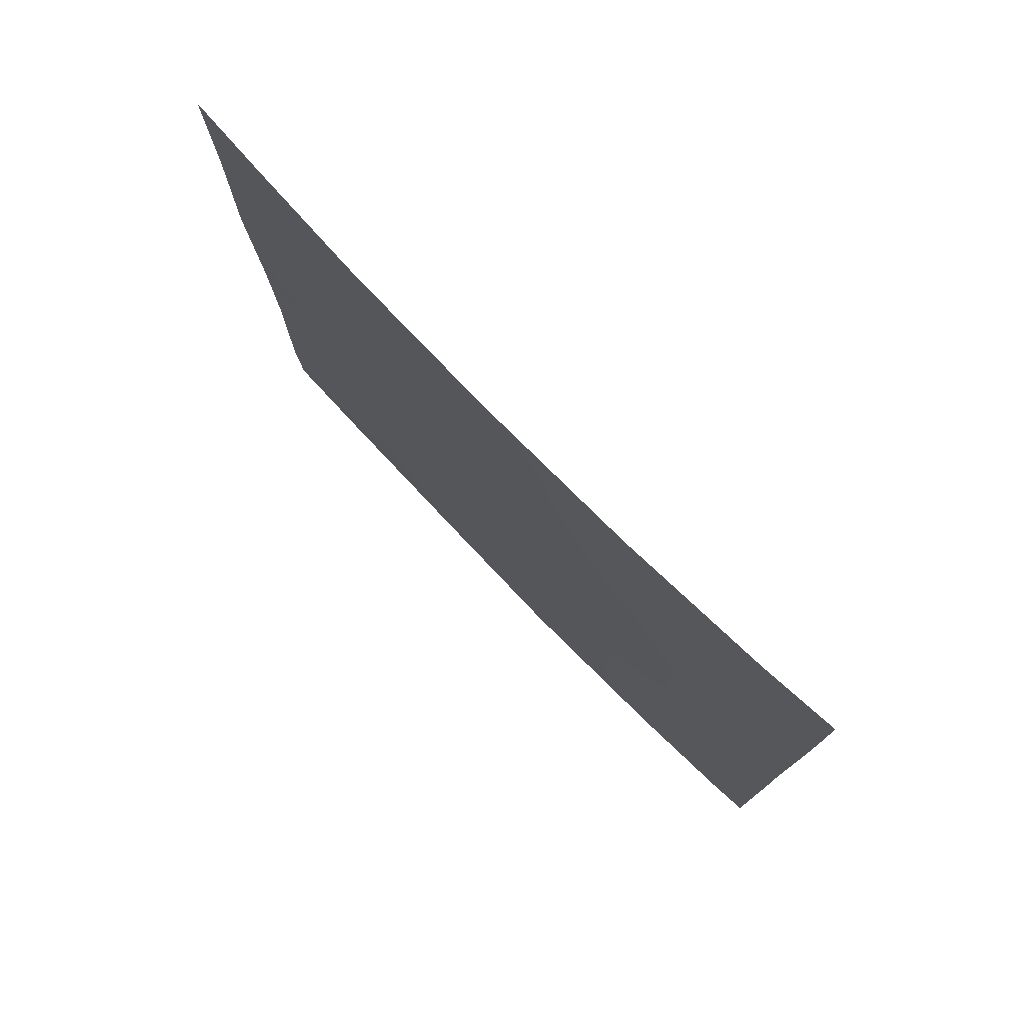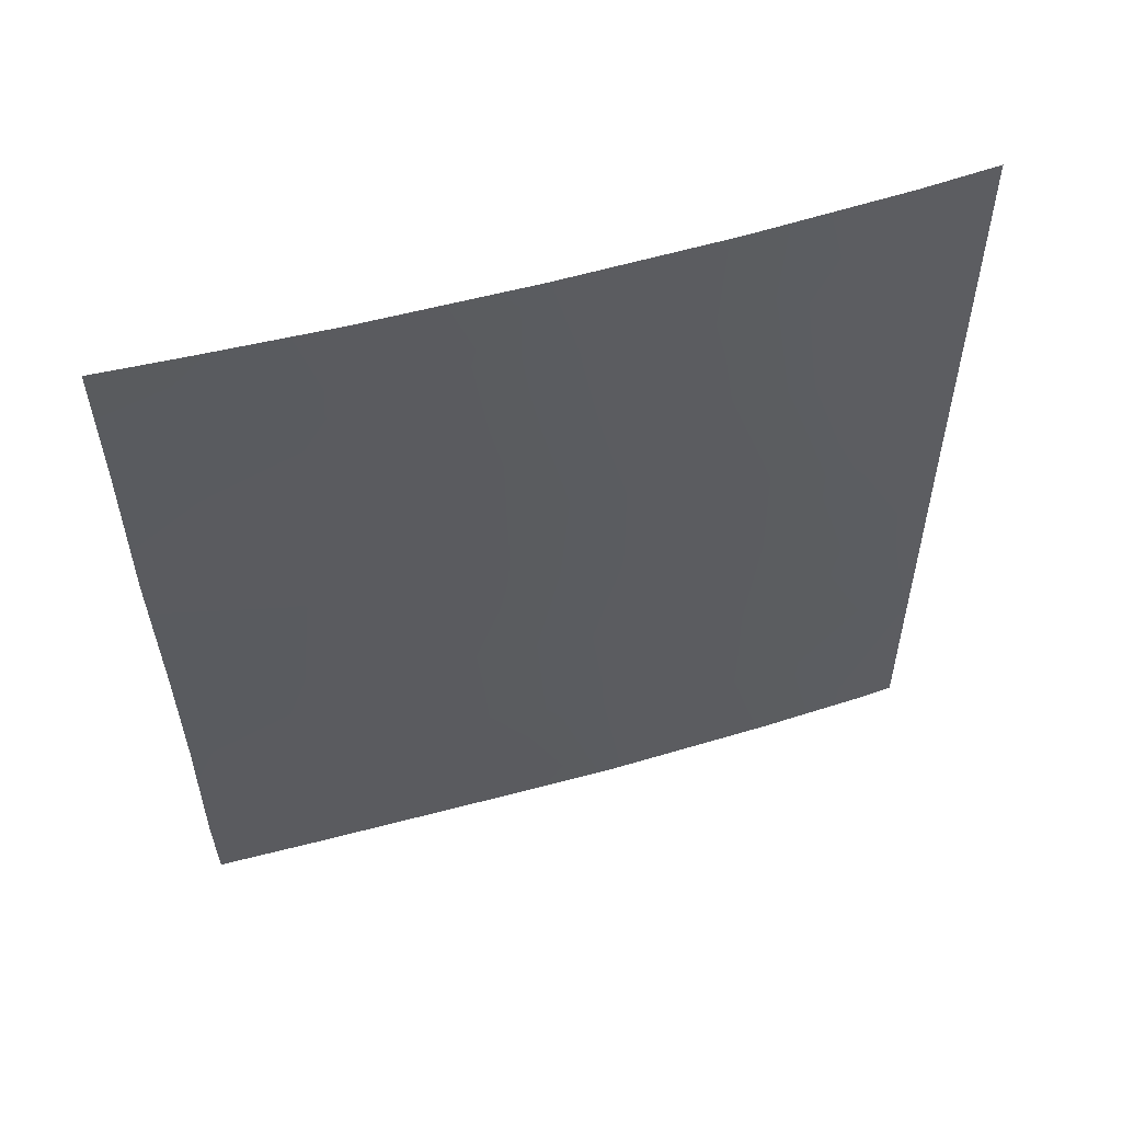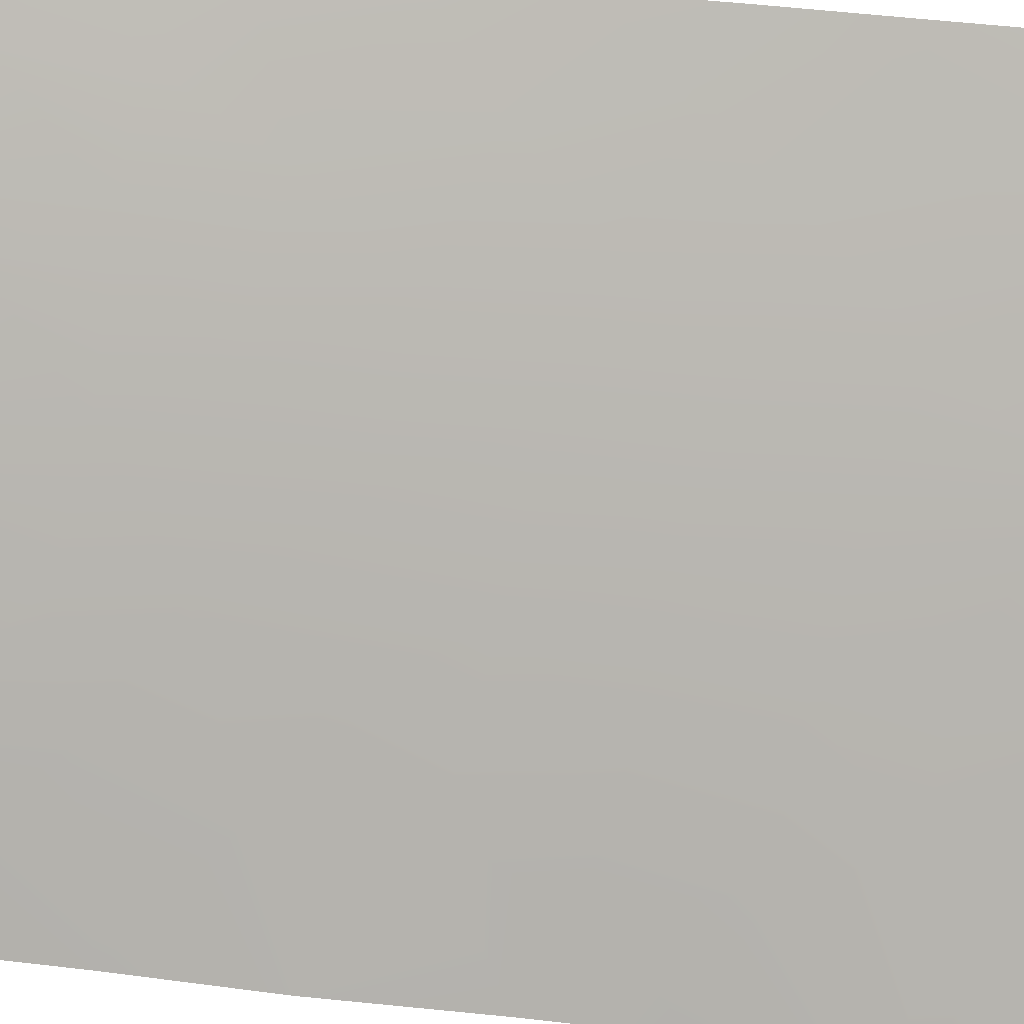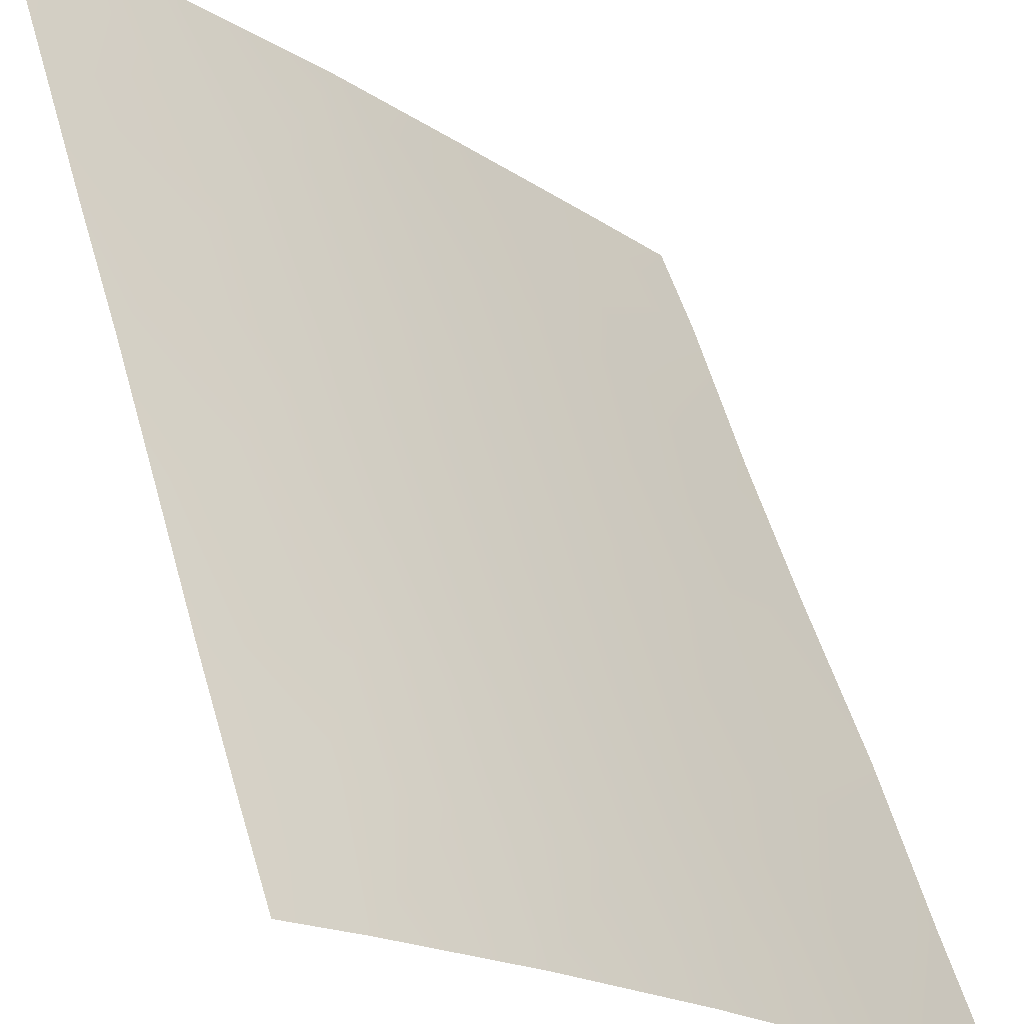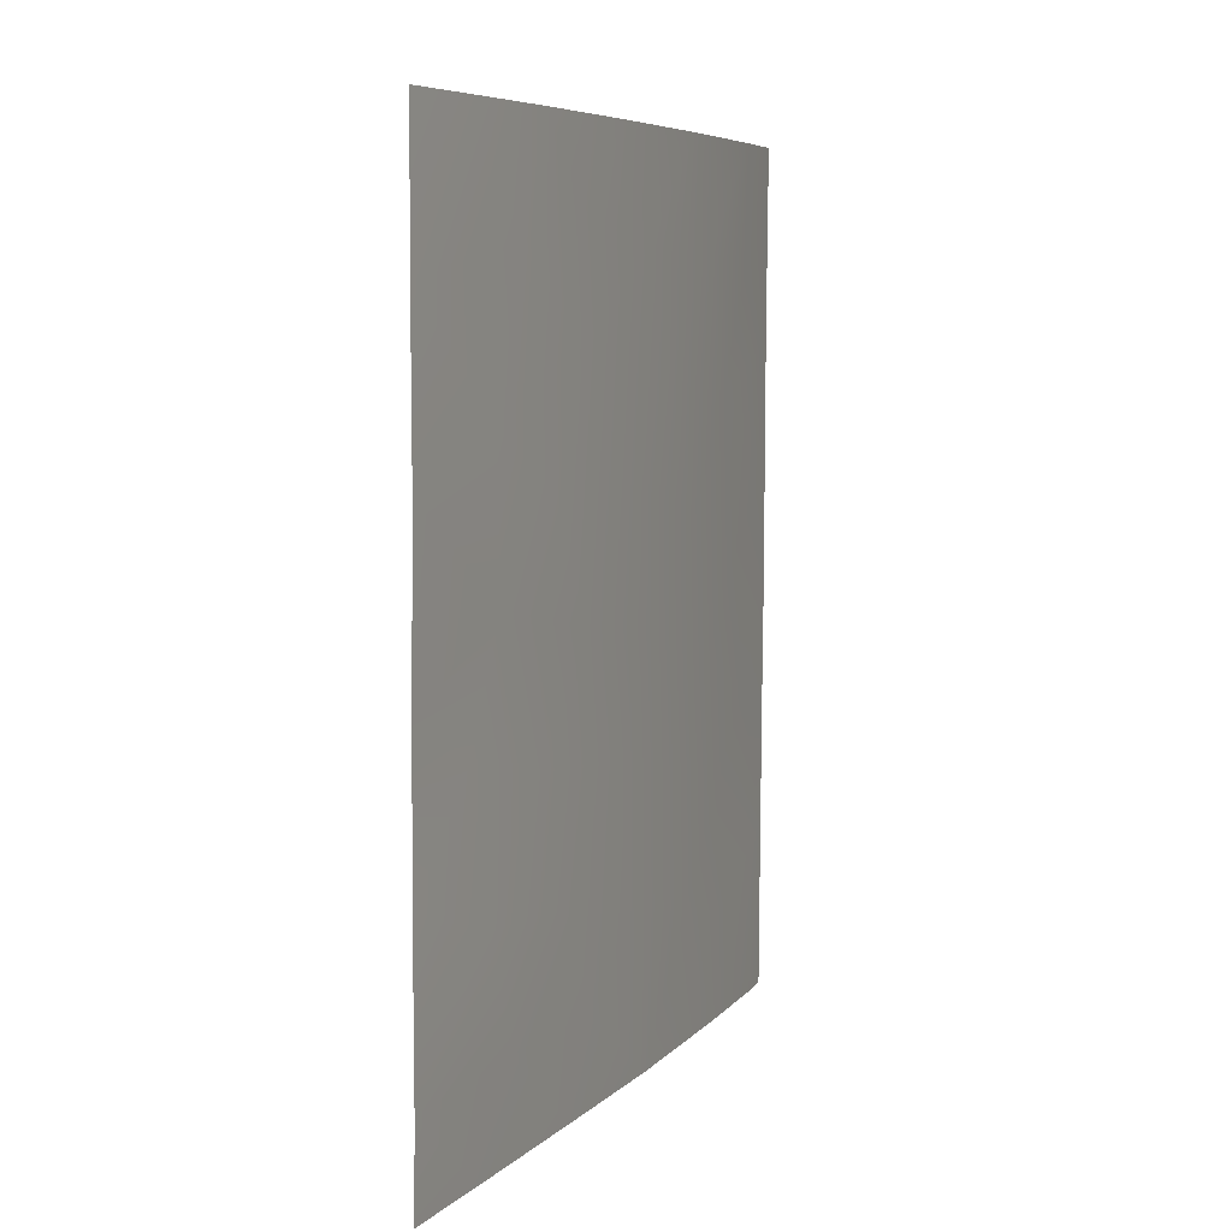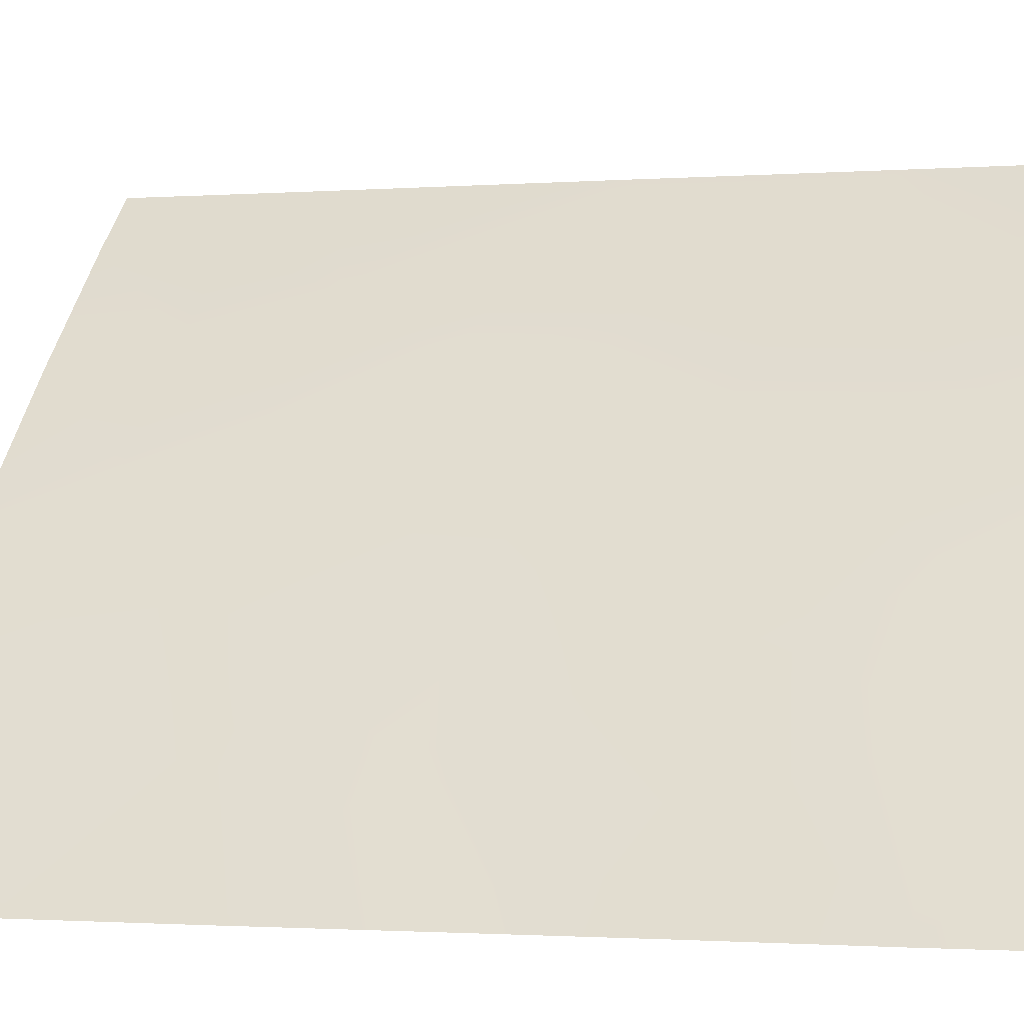
<metadata>
{"format":"obj","ext":"obj","renderer":"f3d","projection":"perspective","resolution":1024,"background":"white","views":[{"elev":77.7,"azim":-1.4,"up":"+Y"},{"elev":55.4,"azim":-63.8,"up":"+Y"},{"elev":50.1,"azim":-81.8,"up":"+Z"},{"elev":55.7,"azim":164.7,"up":"+Z"},{"elev":6.8,"azim":-114.2,"up":"+Y"},{"elev":-1.4,"azim":-74.0,"up":"+Z"}]}
</metadata>
<code>
v -40.59 -44.26 38.72
v -40.61 -42.5 38.72
v -45.43 -50 33.59
v -40.56 -45.96 38.72
v -45.37 -40.65 33.9
v -42.93 -48.19 36.35
v -41.48 -38 37.96
v -40.55 -47.62 38.72
v -40.92 -50 38.34
v -47.99 -50 30.72
v -42.08 -50 37.18
v -40.52 -50 38.72
v -40.66 -38 38.72
v -48.03 -48.75 30.72
v -43.86 -50 35.33
v -48.17 -38 30.72
v -48.03 -46.53 30.72
v -48.14 -39.96 30.72
v -42.92 -42.85 36.48
v -45.57 -47.3 33.53
v -42.61 -39.55 36.85
v -43.05 -38 36.42
v -40.64 -39.06 38.72
v -41.74 -48.51 37.53
v -43.33 -46.14 35.97
v -40.61 -40.71 38.72
v -45.07 -48.79 34.05
v -47.01 -50 31.83
v -44.7 -38 34.7
v -48.14 -42.15 30.72
v -46.82 -43.53 32.2
v -44.48 -42.4 34.86
v -46.23 -38 33.01
v -45.42 -39.16 33.89
v -45.26 -44.01 33.94
v -47.39 -38 31.66
v -48.06 -44.53 30.72
v -41.29 -45.55 38.02
v -46.06 -45.53 33.01
v -43.77 -44.24 35.55
v -45.95 -42.29 33.23
v -42.05 -46.76 37.25
v -41.43 -39.62 37.97
v -41.61 -43.54 37.76
v -47.2 -45.14 31.7
v -44.15 -39.48 35.27
v -44.21 -47.71 35.01
v -44.69 -45.76 34.54
v -42.41 -44.78 36.94
v -43.7 -40.94 35.72
v -46.92 -47.11 32.01
v -46.56 -39.5 32.59
v -46.47 -48.71 32.48
v -42.12 -41.31 37.32
v -46.91 -41.49 32.14
f 7 13 23
f 12 9 8
f 15 3 27
f 8 24 42
f 3 28 53
f 38 42 49
f 19 49 40
f 11 24 9
f 43 23 26
f 9 24 8
f 15 6 11
f 26 2 54
f 14 28 10
f 54 2 44
f 29 22 46
f 26 54 43
f 45 39 51
f 14 17 51
f 30 18 55
f 33 29 34
f 29 46 34
f 50 19 32
f 37 30 31
f 4 8 38
f 4 38 1
f 53 51 20
f 3 53 27
f 53 20 27
f 31 35 39
f 35 31 41
f 40 25 48
f 35 32 40
f 40 32 19
f 5 41 55
f 41 32 35
f 36 18 16
f 20 47 27
f 14 53 28
f 42 38 8
f 44 1 38
f 49 42 25
f 19 44 49
f 40 49 25
f 44 19 54
f 6 24 11
f 1 44 2
f 39 45 31
f 25 6 47
f 42 6 25
f 6 42 24
f 21 22 7
f 21 7 43
f 5 32 41
f 45 17 37
f 5 52 34
f 45 37 31
f 43 7 23
f 47 15 27
f 47 20 48
f 48 25 47
f 49 44 38
f 40 48 35
f 47 6 15
f 5 46 50
f 50 46 21
f 46 22 21
f 19 50 54
f 39 35 48
f 21 43 54
f 39 48 20
f 45 51 17
f 33 34 52
f 51 39 20
f 31 30 55
f 36 52 18
f 33 52 36
f 51 53 14
f 50 32 5
f 34 46 5
f 5 55 52
f 18 52 55
f 54 50 21
f 31 55 41

</code>
